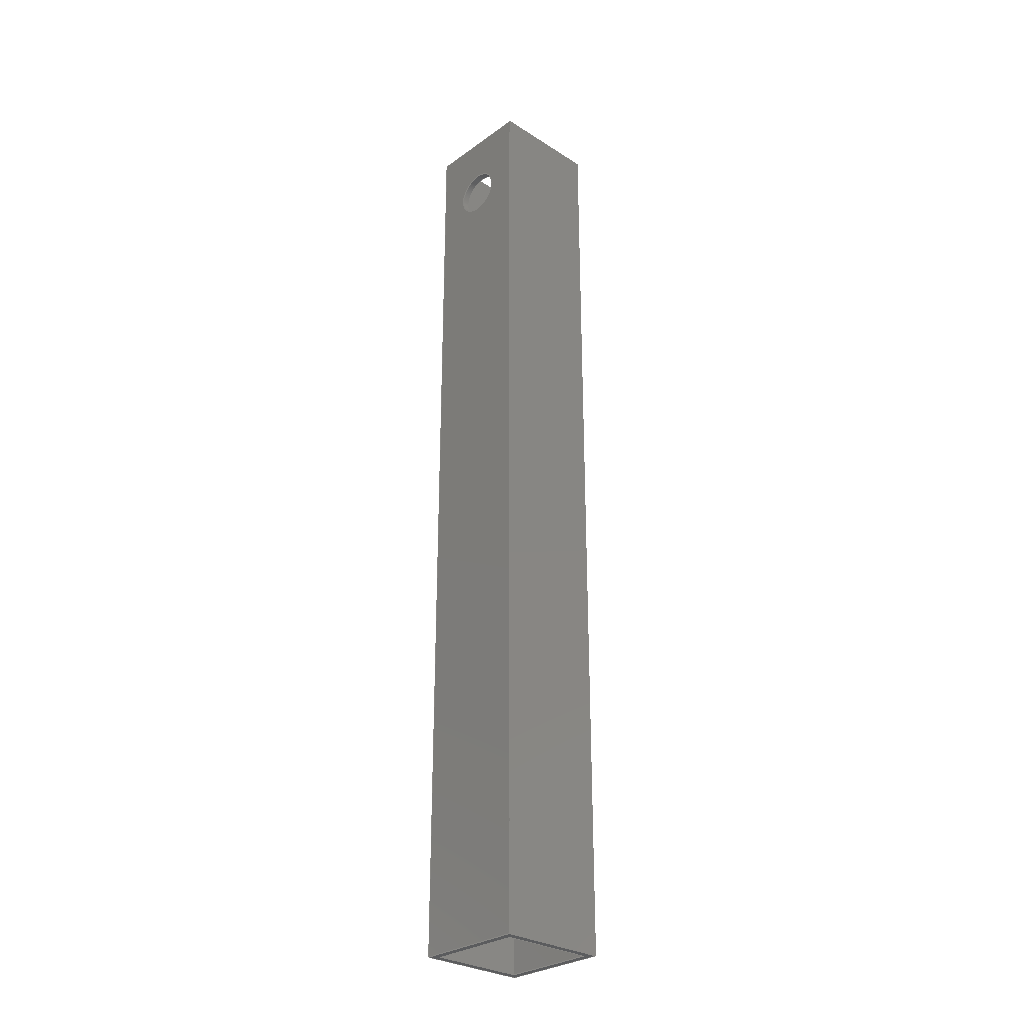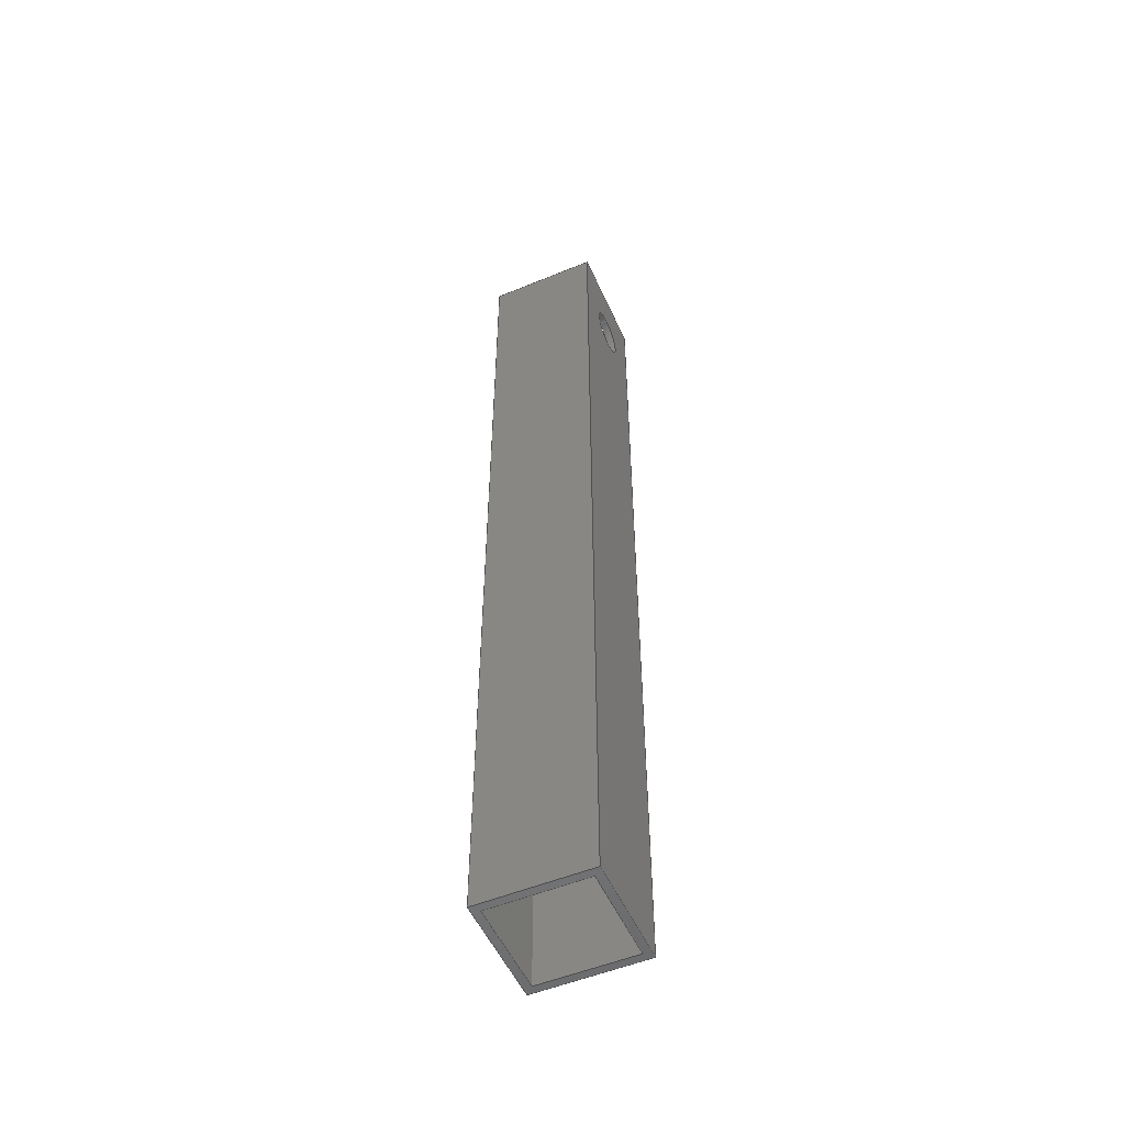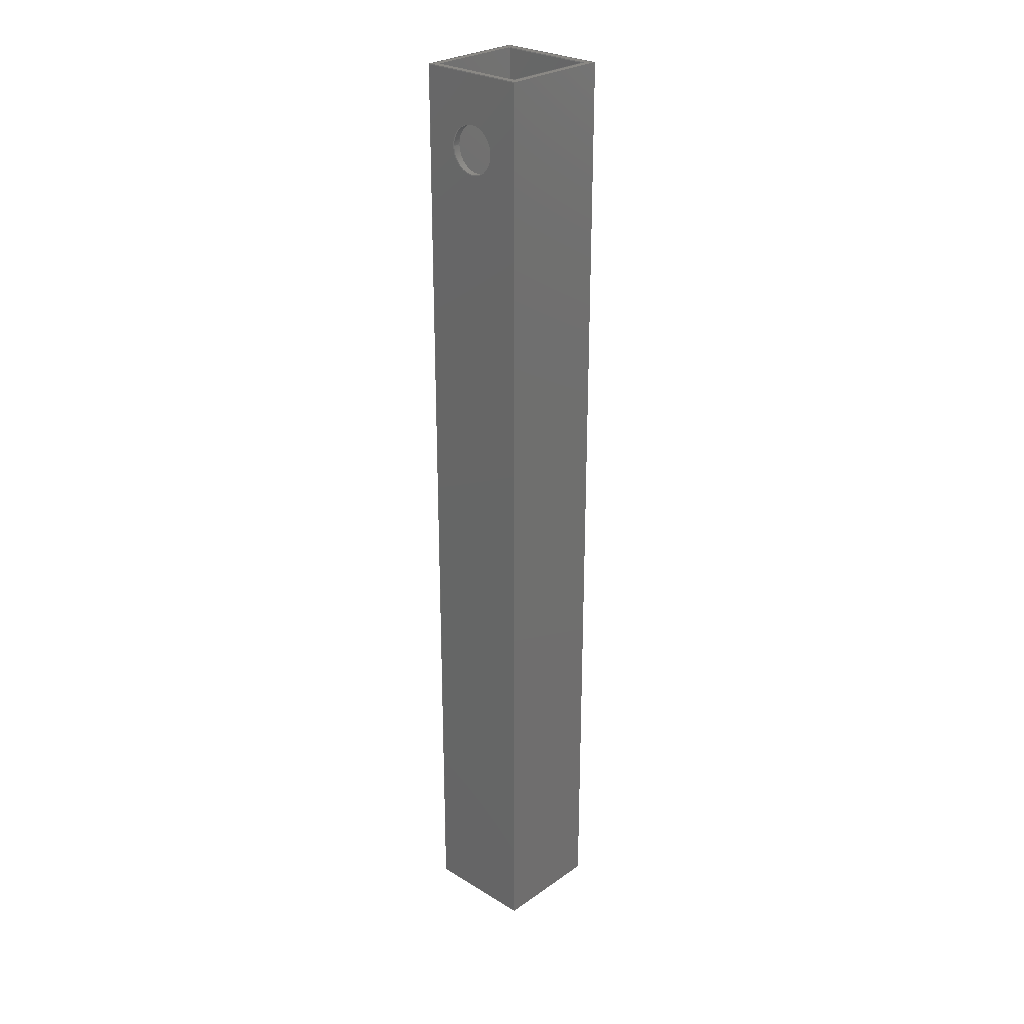
<metadata>
{"format":"step","ext":"step","renderer":"f3d","projection":"perspective","resolution":1024,"background":"white","views":[{"elev":-29.1,"azim":-43.3,"up":"+Y"},{"elev":-53.0,"azim":-156.2,"up":"+Y"},{"elev":27.1,"azim":-46.9,"up":"+Y"}]}
</metadata>
<code>
ISO-10303-21;
DATA;
#1=SHAPE_REPRESENTATION_RELATIONSHIP('','',#234,#2);
#2=ADVANCED_BREP_SHAPE_REPRESENTATION('',(#232),#372);
#3=CYLINDRICAL_SURFACE('',#250,0.0127);
#4=CYLINDRICAL_SURFACE('',#251,0.0127);
#5=CIRCLE('',#238,0.0127);
#6=CIRCLE('',#241,0.0127);
#7=CIRCLE('',#244,0.0127);
#8=CIRCLE('',#247,0.0127);
#9=ORIENTED_EDGE('',*,*,#65,.F.);
#10=ORIENTED_EDGE('',*,*,#66,.F.);
#11=ORIENTED_EDGE('',*,*,#67,.T.);
#12=ORIENTED_EDGE('',*,*,#68,.T.);
#13=ORIENTED_EDGE('',*,*,#69,.F.);
#14=ORIENTED_EDGE('',*,*,#70,.F.);
#15=ORIENTED_EDGE('',*,*,#71,.F.);
#16=ORIENTED_EDGE('',*,*,#72,.T.);
#17=ORIENTED_EDGE('',*,*,#66,.T.);
#18=ORIENTED_EDGE('',*,*,#73,.T.);
#19=ORIENTED_EDGE('',*,*,#74,.F.);
#20=ORIENTED_EDGE('',*,*,#75,.F.);
#21=ORIENTED_EDGE('',*,*,#71,.T.);
#22=ORIENTED_EDGE('',*,*,#76,.F.);
#23=ORIENTED_EDGE('',*,*,#77,.F.);
#24=ORIENTED_EDGE('',*,*,#78,.F.);
#25=ORIENTED_EDGE('',*,*,#79,.T.);
#26=ORIENTED_EDGE('',*,*,#80,.T.);
#27=ORIENTED_EDGE('',*,*,#81,.F.);
#28=ORIENTED_EDGE('',*,*,#82,.F.);
#29=ORIENTED_EDGE('',*,*,#83,.T.);
#30=ORIENTED_EDGE('',*,*,#78,.T.);
#31=ORIENTED_EDGE('',*,*,#84,.T.);
#32=ORIENTED_EDGE('',*,*,#85,.T.);
#33=ORIENTED_EDGE('',*,*,#86,.F.);
#34=ORIENTED_EDGE('',*,*,#87,.F.);
#35=ORIENTED_EDGE('',*,*,#82,.T.);
#36=ORIENTED_EDGE('',*,*,#88,.T.);
#37=ORIENTED_EDGE('',*,*,#80,.F.);
#38=ORIENTED_EDGE('',*,*,#89,.F.);
#39=ORIENTED_EDGE('',*,*,#86,.T.);
#40=ORIENTED_EDGE('',*,*,#90,.T.);
#41=ORIENTED_EDGE('',*,*,#91,.T.);
#42=ORIENTED_EDGE('',*,*,#68,.F.);
#43=ORIENTED_EDGE('',*,*,#92,.F.);
#44=ORIENTED_EDGE('',*,*,#74,.T.);
#45=ORIENTED_EDGE('',*,*,#79,.F.);
#46=ORIENTED_EDGE('',*,*,#83,.F.);
#47=ORIENTED_EDGE('',*,*,#87,.T.);
#48=ORIENTED_EDGE('',*,*,#89,.T.);
#49=ORIENTED_EDGE('',*,*,#67,.F.);
#50=ORIENTED_EDGE('',*,*,#72,.F.);
#51=ORIENTED_EDGE('',*,*,#75,.T.);
#52=ORIENTED_EDGE('',*,*,#92,.T.);
#53=ORIENTED_EDGE('',*,*,#77,.T.);
#54=ORIENTED_EDGE('',*,*,#88,.F.);
#55=ORIENTED_EDGE('',*,*,#85,.F.);
#56=ORIENTED_EDGE('',*,*,#81,.T.);
#57=ORIENTED_EDGE('',*,*,#65,.T.);
#58=ORIENTED_EDGE('',*,*,#91,.F.);
#59=ORIENTED_EDGE('',*,*,#73,.F.);
#60=ORIENTED_EDGE('',*,*,#70,.T.);
#61=ORIENTED_EDGE('',*,*,#76,.T.);
#62=ORIENTED_EDGE('',*,*,#90,.F.);
#63=ORIENTED_EDGE('',*,*,#69,.T.);
#64=ORIENTED_EDGE('',*,*,#84,.F.);
#65=EDGE_CURVE('',#93,#94,#113,.T.);
#66=EDGE_CURVE('',#95,#93,#114,.T.);
#67=EDGE_CURVE('',#95,#96,#115,.T.);
#68=EDGE_CURVE('',#96,#94,#116,.T.);
#69=EDGE_CURVE('',#97,#97,#5,.T.);
#70=EDGE_CURVE('',#98,#93,#117,.T.);
#71=EDGE_CURVE('',#99,#98,#118,.T.);
#72=EDGE_CURVE('',#99,#95,#119,.T.);
#73=EDGE_CURVE('',#98,#100,#120,.T.);
#74=EDGE_CURVE('',#101,#100,#121,.T.);
#75=EDGE_CURVE('',#99,#101,#122,.T.);
#76=EDGE_CURVE('',#102,#102,#6,.T.);
#77=EDGE_CURVE('',#103,#104,#123,.T.);
#78=EDGE_CURVE('',#105,#103,#124,.T.);
#79=EDGE_CURVE('',#105,#106,#125,.T.);
#80=EDGE_CURVE('',#106,#104,#126,.T.);
#81=EDGE_CURVE('',#107,#103,#127,.T.);
#82=EDGE_CURVE('',#108,#107,#128,.T.);
#83=EDGE_CURVE('',#108,#105,#129,.T.);
#84=EDGE_CURVE('',#109,#109,#7,.T.);
#85=EDGE_CURVE('',#107,#110,#130,.T.);
#86=EDGE_CURVE('',#111,#110,#131,.T.);
#87=EDGE_CURVE('',#108,#111,#132,.T.);
#88=EDGE_CURVE('',#110,#104,#133,.T.);
#89=EDGE_CURVE('',#111,#106,#134,.T.);
#90=EDGE_CURVE('',#112,#112,#8,.T.);
#91=EDGE_CURVE('',#100,#94,#135,.T.);
#92=EDGE_CURVE('',#101,#96,#136,.T.);
#93=VERTEX_POINT('',#313);
#94=VERTEX_POINT('',#314);
#95=VERTEX_POINT('',#316);
#96=VERTEX_POINT('',#318);
#97=VERTEX_POINT('',#322);
#98=VERTEX_POINT('',#324);
#99=VERTEX_POINT('',#326);
#100=VERTEX_POINT('',#330);
#101=VERTEX_POINT('',#332);
#102=VERTEX_POINT('',#336);
#103=VERTEX_POINT('',#338);
#104=VERTEX_POINT('',#339);
#105=VERTEX_POINT('',#341);
#106=VERTEX_POINT('',#343);
#107=VERTEX_POINT('',#347);
#108=VERTEX_POINT('',#349);
#109=VERTEX_POINT('',#353);
#110=VERTEX_POINT('',#355);
#111=VERTEX_POINT('',#357);
#112=VERTEX_POINT('',#364);
#113=LINE('',#312,#137);
#114=LINE('',#315,#138);
#115=LINE('',#317,#139);
#116=LINE('',#319,#140);
#117=LINE('',#323,#141);
#118=LINE('',#325,#142);
#119=LINE('',#327,#143);
#120=LINE('',#329,#144);
#121=LINE('',#331,#145);
#122=LINE('',#333,#146);
#123=LINE('',#337,#147);
#124=LINE('',#340,#148);
#125=LINE('',#342,#149);
#126=LINE('',#344,#150);
#127=LINE('',#346,#151);
#128=LINE('',#348,#152);
#129=LINE('',#350,#153);
#130=LINE('',#354,#154);
#131=LINE('',#356,#155);
#132=LINE('',#358,#156);
#133=LINE('',#360,#157);
#134=LINE('',#361,#158);
#135=LINE('',#365,#159);
#136=LINE('',#366,#160);
#137=VECTOR('',#256,1);
#138=VECTOR('',#257,1);
#139=VECTOR('',#258,1);
#140=VECTOR('',#259,1);
#141=VECTOR('',#264,1);
#142=VECTOR('',#265,1);
#143=VECTOR('',#266,1);
#144=VECTOR('',#269,1);
#145=VECTOR('',#270,1);
#146=VECTOR('',#271,1);
#147=VECTOR('',#276,1);
#148=VECTOR('',#277,1);
#149=VECTOR('',#278,1);
#150=VECTOR('',#279,1);
#151=VECTOR('',#282,1);
#152=VECTOR('',#283,1);
#153=VECTOR('',#284,1);
#154=VECTOR('',#289,1);
#155=VECTOR('',#290,1);
#156=VECTOR('',#291,1);
#157=VECTOR('',#294,1);
#158=VECTOR('',#295,1);
#159=VECTOR('',#300,1);
#160=VECTOR('',#301,1);
#161=EDGE_LOOP('',(#9,#10,#11,#12));
#162=EDGE_LOOP('',(#13));
#163=EDGE_LOOP('',(#14,#15,#16,#17));
#164=EDGE_LOOP('',(#18,#19,#20,#21));
#165=EDGE_LOOP('',(#22));
#166=EDGE_LOOP('',(#23,#24,#25,#26));
#167=EDGE_LOOP('',(#27,#28,#29,#30));
#168=EDGE_LOOP('',(#31));
#169=EDGE_LOOP('',(#32,#33,#34,#35));
#170=EDGE_LOOP('',(#36,#37,#38,#39));
#171=EDGE_LOOP('',(#40));
#172=EDGE_LOOP('',(#41,#42,#43,#44));
#173=EDGE_LOOP('',(#45,#46,#47,#48));
#174=EDGE_LOOP('',(#49,#50,#51,#52));
#175=EDGE_LOOP('',(#53,#54,#55,#56));
#176=EDGE_LOOP('',(#57,#58,#59,#60));
#177=EDGE_LOOP('',(#61));
#178=EDGE_LOOP('',(#62));
#179=EDGE_LOOP('',(#63));
#180=EDGE_LOOP('',(#64));
#181=FACE_BOUND('',#161,.T.);
#182=FACE_BOUND('',#162,.T.);
#183=FACE_BOUND('',#163,.T.);
#184=FACE_BOUND('',#164,.T.);
#185=FACE_BOUND('',#165,.T.);
#186=FACE_BOUND('',#166,.T.);
#187=FACE_BOUND('',#167,.T.);
#188=FACE_BOUND('',#168,.T.);
#189=FACE_BOUND('',#169,.T.);
#190=FACE_BOUND('',#170,.T.);
#191=FACE_BOUND('',#171,.T.);
#192=FACE_BOUND('',#172,.T.);
#193=FACE_BOUND('',#173,.T.);
#194=FACE_BOUND('',#174,.T.);
#195=FACE_BOUND('',#175,.T.);
#196=FACE_BOUND('',#176,.T.);
#197=FACE_BOUND('',#177,.T.);
#198=FACE_BOUND('',#178,.T.);
#199=FACE_BOUND('',#179,.T.);
#200=FACE_BOUND('',#180,.T.);
#201=PLANE('',#236);
#202=PLANE('',#237);
#203=PLANE('',#239);
#204=PLANE('',#240);
#205=PLANE('',#242);
#206=PLANE('',#243);
#207=PLANE('',#245);
#208=PLANE('',#246);
#209=PLANE('',#248);
#210=PLANE('',#249);
#211=ADVANCED_FACE('',(#181),#201,.T.);
#212=ADVANCED_FACE('',(#182,#183),#202,.T.);
#213=ADVANCED_FACE('',(#184),#203,.F.);
#214=ADVANCED_FACE('',(#185,#186),#204,.T.);
#215=ADVANCED_FACE('',(#187),#205,.T.);
#216=ADVANCED_FACE('',(#188,#189),#206,.F.);
#217=ADVANCED_FACE('',(#190),#207,.F.);
#218=ADVANCED_FACE('',(#191,#192),#208,.F.);
#219=ADVANCED_FACE('',(#193,#194),#209,.T.);
#220=ADVANCED_FACE('',(#195,#196),#210,.F.);
#221=ADVANCED_FACE('',(#197,#198),#3,.F.);
#222=ADVANCED_FACE('',(#199,#200),#4,.F.);
#223=CLOSED_SHELL('',(#211,#212,#213,#214,#215,#216,#217,#218,#219,#220,
#221,#222));
#224=STYLED_ITEM('',(#225),#232);
#225=PRESENTATION_STYLE_ASSIGNMENT((#226));
#226=SURFACE_STYLE_USAGE(.BOTH.,#227);
#227=SURFACE_SIDE_STYLE('',(#228));
#228=SURFACE_STYLE_FILL_AREA(#229);
#229=FILL_AREA_STYLE('',(#230));
#230=FILL_AREA_STYLE_COLOUR('',#231);
#231=COLOUR_RGB('',0.6471,0.6471,0.6471);
#232=MANIFOLD_SOLID_BREP('Part 2',#223);
#233=SHAPE_DEFINITION_REPRESENTATION(#377,#234);
#234=SHAPE_REPRESENTATION('Part 2',(#235),#372);
#235=AXIS2_PLACEMENT_3D('',#310,#252,#253);
#236=AXIS2_PLACEMENT_3D('',#311,#254,#255);
#237=AXIS2_PLACEMENT_3D('',#320,#260,#261);
#238=AXIS2_PLACEMENT_3D('',#321,#262,#263);
#239=AXIS2_PLACEMENT_3D('',#328,#267,#268);
#240=AXIS2_PLACEMENT_3D('',#334,#272,#273);
#241=AXIS2_PLACEMENT_3D('',#335,#274,#275);
#242=AXIS2_PLACEMENT_3D('',#345,#280,#281);
#243=AXIS2_PLACEMENT_3D('',#351,#285,#286);
#244=AXIS2_PLACEMENT_3D('',#352,#287,#288);
#245=AXIS2_PLACEMENT_3D('',#359,#292,#293);
#246=AXIS2_PLACEMENT_3D('',#362,#296,#297);
#247=AXIS2_PLACEMENT_3D('',#363,#298,#299);
#248=AXIS2_PLACEMENT_3D('',#367,#302,#303);
#249=AXIS2_PLACEMENT_3D('',#368,#304,#305);
#250=AXIS2_PLACEMENT_3D('',#369,#306,#307);
#251=AXIS2_PLACEMENT_3D('',#370,#308,#309);
#252=DIRECTION('',(0,0,1));
#253=DIRECTION('',(1,0,0));
#254=DIRECTION('',(-1.388e-16,0,1));
#255=DIRECTION('',(1,0,1.388e-16));
#256=DIRECTION('',(1,0,1.388e-16));
#257=DIRECTION('',(0,1,0));
#258=DIRECTION('',(1,0,1.388e-16));
#259=DIRECTION('',(0,1,0));
#260=DIRECTION('',(1,0,0));
#261=DIRECTION('',(0,0,-1));
#262=DIRECTION('',(1,0,0));
#263=DIRECTION('',(0,0,-1));
#264=DIRECTION('',(0,0,-1));
#265=DIRECTION('',(0,1,0));
#266=DIRECTION('',(0,0,-1));
#267=DIRECTION('',(-1.388e-16,0,1));
#268=DIRECTION('',(1,0,1.388e-16));
#269=DIRECTION('',(1,0,1.388e-16));
#270=DIRECTION('',(0,1,0));
#271=DIRECTION('',(1,0,1.388e-16));
#272=DIRECTION('',(1,0,0));
#273=DIRECTION('',(0,0,-1));
#274=DIRECTION('',(1,0,0));
#275=DIRECTION('',(0,0,-1));
#276=DIRECTION('',(0,0,-1));
#277=DIRECTION('',(0,1,0));
#278=DIRECTION('',(0,0,-1));
#279=DIRECTION('',(0,1,0));
#280=DIRECTION('',(-1.196e-16,0,1));
#281=DIRECTION('',(1,0,1.196e-16));
#282=DIRECTION('',(1,0,1.196e-16));
#283=DIRECTION('',(0,1,0));
#284=DIRECTION('',(1,0,1.196e-16));
#285=DIRECTION('',(1,0,0));
#286=DIRECTION('',(0,0,-1));
#287=DIRECTION('',(1,0,0));
#288=DIRECTION('',(0,0,-1));
#289=DIRECTION('',(0,0,-1));
#290=DIRECTION('',(0,1,0));
#291=DIRECTION('',(0,0,-1));
#292=DIRECTION('',(-1.196e-16,0,1));
#293=DIRECTION('',(1,0,1.196e-16));
#294=DIRECTION('',(1,0,1.196e-16));
#295=DIRECTION('',(1,0,1.196e-16));
#296=DIRECTION('',(1,0,0));
#297=DIRECTION('',(0,0,-1));
#298=DIRECTION('',(1,0,0));
#299=DIRECTION('',(0,0,-1));
#300=DIRECTION('',(0,0,-1));
#301=DIRECTION('',(0,0,-1));
#302=DIRECTION('',(0,-1,0));
#303=DIRECTION('',(1,0,0));
#304=DIRECTION('',(0,-1,0));
#305=DIRECTION('',(1,0,0));
#306=DIRECTION('',(-1,0,0));
#307=DIRECTION('',(0,0,1));
#308=DIRECTION('',(-1,0,0));
#309=DIRECTION('',(0,0,1));
#310=CARTESIAN_POINT('',(0,0,0));
#311=CARTESIAN_POINT('',(0.17,-0.5,-0.025));
#312=CARTESIAN_POINT('',(0.17,0,-0.025));
#313=CARTESIAN_POINT('',(0.145,0,-0.025));
#314=CARTESIAN_POINT('',(0.195,0,-0.025));
#315=CARTESIAN_POINT('',(0.145,-0.5,-0.025));
#316=CARTESIAN_POINT('',(0.145,-0.5,-0.025));
#317=CARTESIAN_POINT('',(0.17,-0.5,-0.025));
#318=CARTESIAN_POINT('',(0.195,-0.5,-0.025));
#319=CARTESIAN_POINT('',(0.195,-0.5,-0.025));
#320=CARTESIAN_POINT('',(0.145,-0.5,-6.939e-18));
#321=CARTESIAN_POINT('',(0.145,-0.0381,2.971e-18));
#322=CARTESIAN_POINT('',(0.145,-0.0381,-0.0127));
#323=CARTESIAN_POINT('',(0.145,0,-6.939e-18));
#324=CARTESIAN_POINT('',(0.145,0,0.025));
#325=CARTESIAN_POINT('',(0.145,-0.5,0.025));
#326=CARTESIAN_POINT('',(0.145,-0.5,0.025));
#327=CARTESIAN_POINT('',(0.145,-0.5,-6.939e-18));
#328=CARTESIAN_POINT('',(0.17,-0.5,0.025));
#329=CARTESIAN_POINT('',(0.17,0,0.025));
#330=CARTESIAN_POINT('',(0.195,0,0.025));
#331=CARTESIAN_POINT('',(0.195,-0.5,0.025));
#332=CARTESIAN_POINT('',(0.195,-0.5,0.025));
#333=CARTESIAN_POINT('',(0.17,-0.5,0.025));
#334=CARTESIAN_POINT('',(0.199,-0.5,3.469e-17));
#335=CARTESIAN_POINT('',(0.199,-0.0381,2.971e-18));
#336=CARTESIAN_POINT('',(0.199,-0.0381,-0.0127));
#337=CARTESIAN_POINT('',(0.199,0,3.469e-17));
#338=CARTESIAN_POINT('',(0.199,0,0.029));
#339=CARTESIAN_POINT('',(0.199,0,-0.029));
#340=CARTESIAN_POINT('',(0.199,-0.5,0.029));
#341=CARTESIAN_POINT('',(0.199,-0.5,0.029));
#342=CARTESIAN_POINT('',(0.199,-0.5,3.469e-17));
#343=CARTESIAN_POINT('',(0.199,-0.5,-0.029));
#344=CARTESIAN_POINT('',(0.199,-0.5,-0.029));
#345=CARTESIAN_POINT('',(0.17,-0.5,0.029));
#346=CARTESIAN_POINT('',(0.17,0,0.029));
#347=CARTESIAN_POINT('',(0.141,0,0.029));
#348=CARTESIAN_POINT('',(0.141,-0.5,0.029));
#349=CARTESIAN_POINT('',(0.141,-0.5,0.029));
#350=CARTESIAN_POINT('',(0.17,-0.5,0.029));
#351=CARTESIAN_POINT('',(0.141,-0.5,1.735e-17));
#352=CARTESIAN_POINT('',(0.141,-0.0381,2.971e-18));
#353=CARTESIAN_POINT('',(0.141,-0.0381,-0.0127));
#354=CARTESIAN_POINT('',(0.141,0,1.735e-17));
#355=CARTESIAN_POINT('',(0.141,0,-0.029));
#356=CARTESIAN_POINT('',(0.141,-0.5,-0.029));
#357=CARTESIAN_POINT('',(0.141,-0.5,-0.029));
#358=CARTESIAN_POINT('',(0.141,-0.5,1.735e-17));
#359=CARTESIAN_POINT('',(0.17,-0.5,-0.029));
#360=CARTESIAN_POINT('',(0.17,0,-0.029));
#361=CARTESIAN_POINT('',(0.17,-0.5,-0.029));
#362=CARTESIAN_POINT('',(0.195,-0.5,3.123e-17));
#363=CARTESIAN_POINT('',(0.195,-0.0381,2.971e-18));
#364=CARTESIAN_POINT('',(0.195,-0.0381,-0.0127));
#365=CARTESIAN_POINT('',(0.195,0,3.123e-17));
#366=CARTESIAN_POINT('',(0.195,-0.5,3.123e-17));
#367=CARTESIAN_POINT('',(0,-0.5,0.00285));
#368=CARTESIAN_POINT('',(0,0,0.00285));
#369=CARTESIAN_POINT('',(0.4427,-0.0381,2.971e-18));
#370=CARTESIAN_POINT('',(0.4427,-0.0381,2.971e-18));
#371=MECHANICAL_DESIGN_GEOMETRIC_PRESENTATION_REPRESENTATION('',(#224),
#372);
#372=(
GEOMETRIC_REPRESENTATION_CONTEXT(3)
GLOBAL_UNCERTAINTY_ASSIGNED_CONTEXT((#373))
GLOBAL_UNIT_ASSIGNED_CONTEXT((#376,#375,#374))
REPRESENTATION_CONTEXT('Part 2','TOP_LEVEL_ASSEMBLY_PART')
);
#373=UNCERTAINTY_MEASURE_WITH_UNIT(LENGTH_MEASURE(5e-06),#376,
'DISTANCE_ACCURACY_VALUE','Maximum Tolerance applied to model');
#374=(
NAMED_UNIT(*)
SI_UNIT($,.STERADIAN.)
SOLID_ANGLE_UNIT()
);
#375=(
NAMED_UNIT(*)
PLANE_ANGLE_UNIT()
SI_UNIT($,.RADIAN.)
);
#376=(
LENGTH_UNIT()
NAMED_UNIT(*)
SI_UNIT($,.METRE.)
);
#377=PRODUCT_DEFINITION_SHAPE('','',#378);
#378=PRODUCT_DEFINITION('','',#380,#379);
#379=PRODUCT_DEFINITION_CONTEXT('',#386,'design');
#380=PRODUCT_DEFINITION_FORMATION_WITH_SPECIFIED_SOURCE('','',#382,
 .NOT_KNOWN.);
#381=PRODUCT_RELATED_PRODUCT_CATEGORY('','',(#382));
#382=PRODUCT('Part 2','Part 2','Part 2',(#384));
#383=PRODUCT_CATEGORY('','');
#384=PRODUCT_CONTEXT('',#386,'mechanical');
#385=APPLICATION_PROTOCOL_DEFINITION('international standard',
'ap242_managed_model_based_3d_engineering',2011,#386);
#386=APPLICATION_CONTEXT('managed model based 3d engineering');
ENDSEC;
END-ISO-10303-21;

</code>
